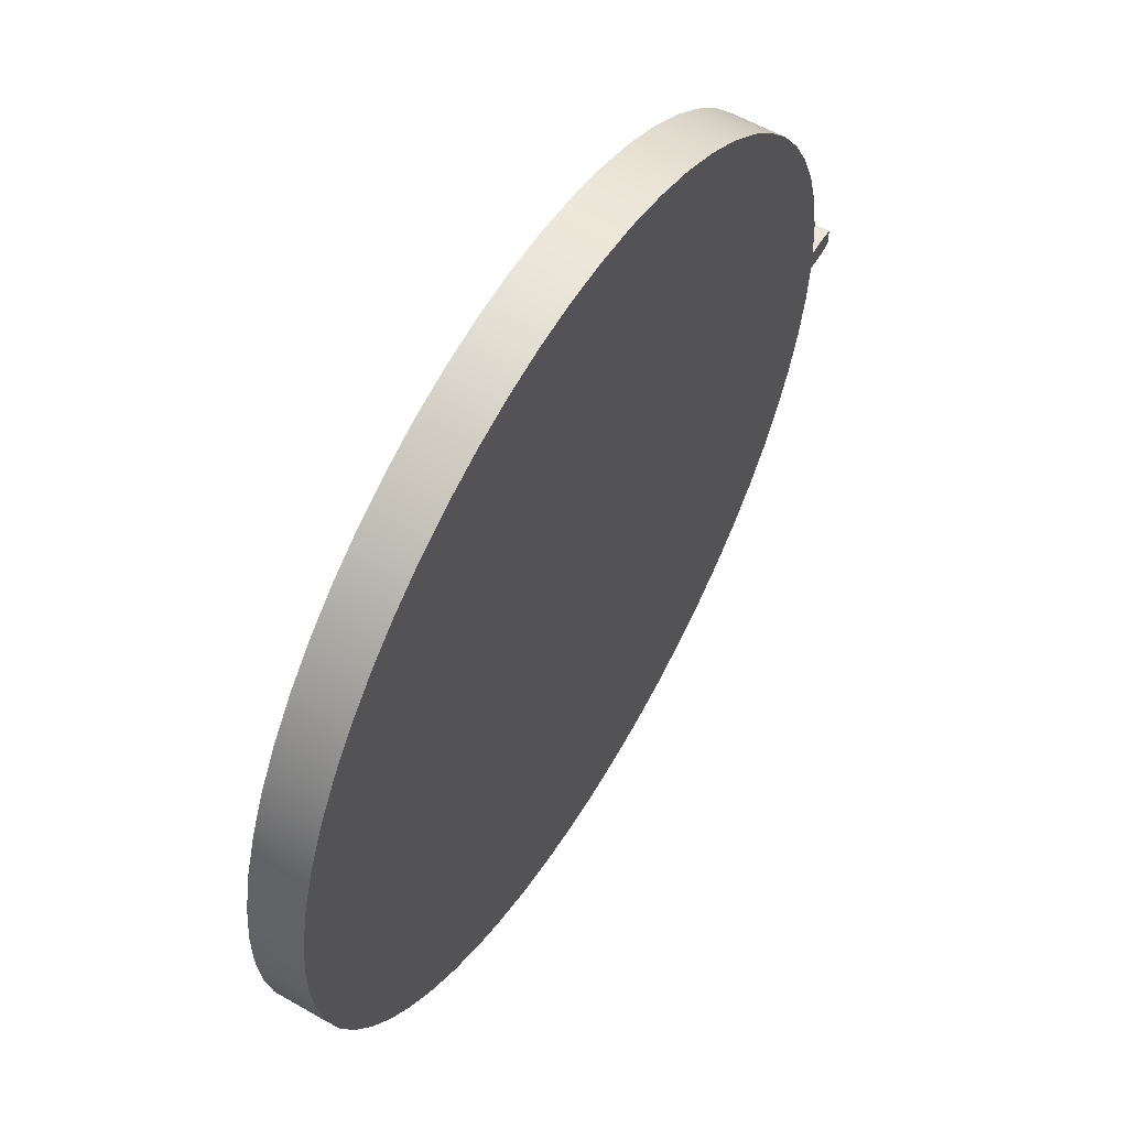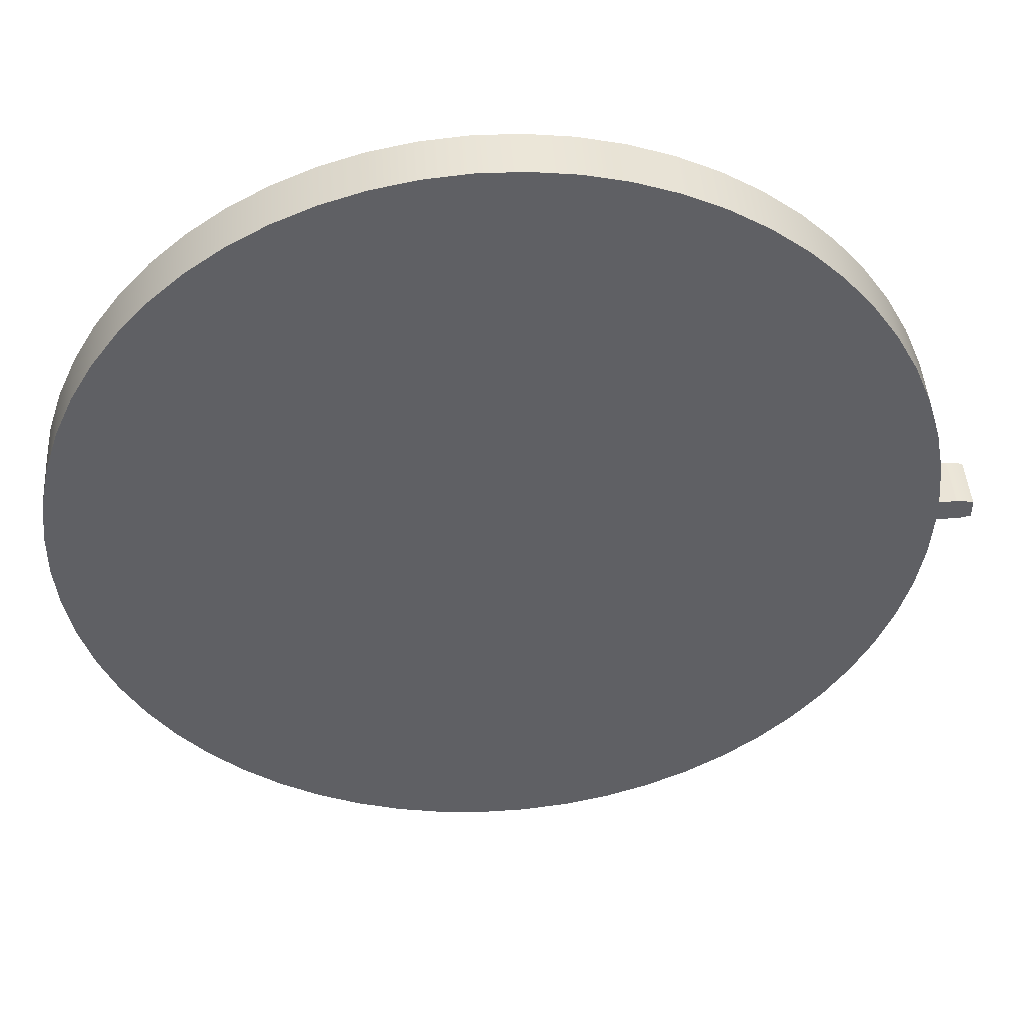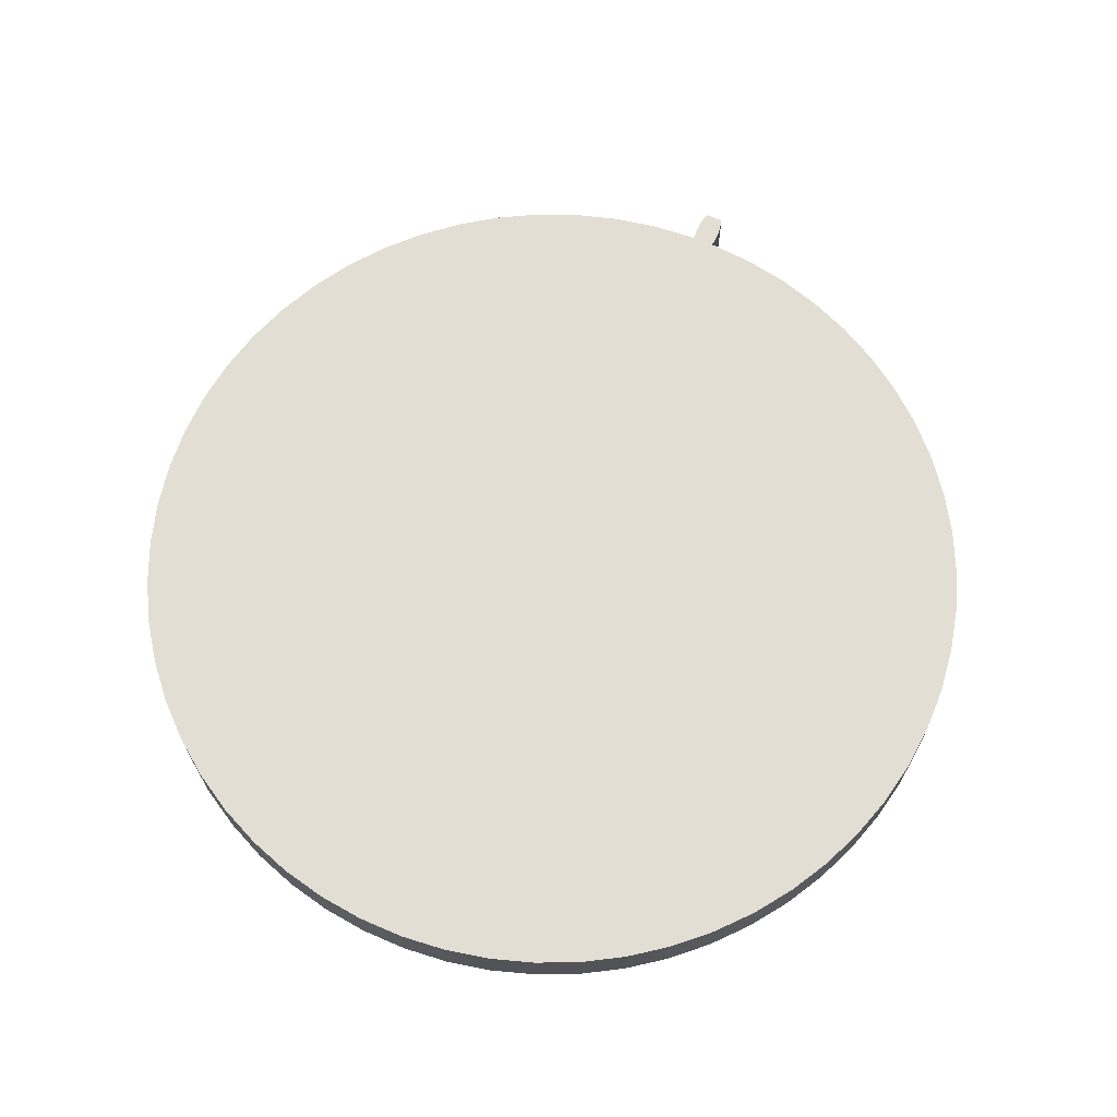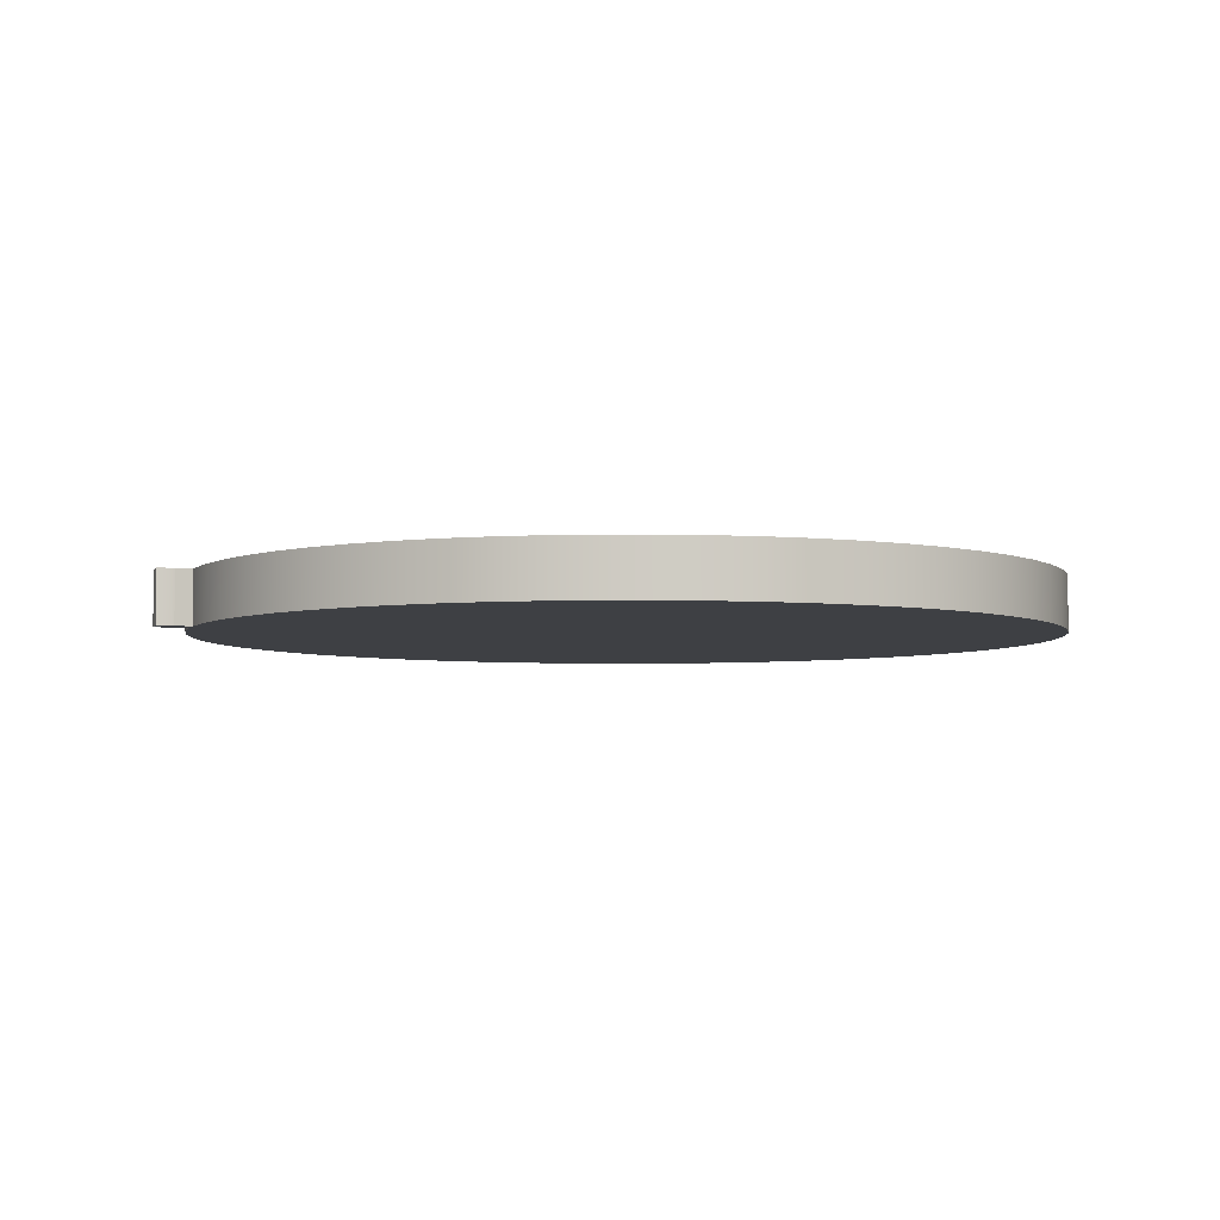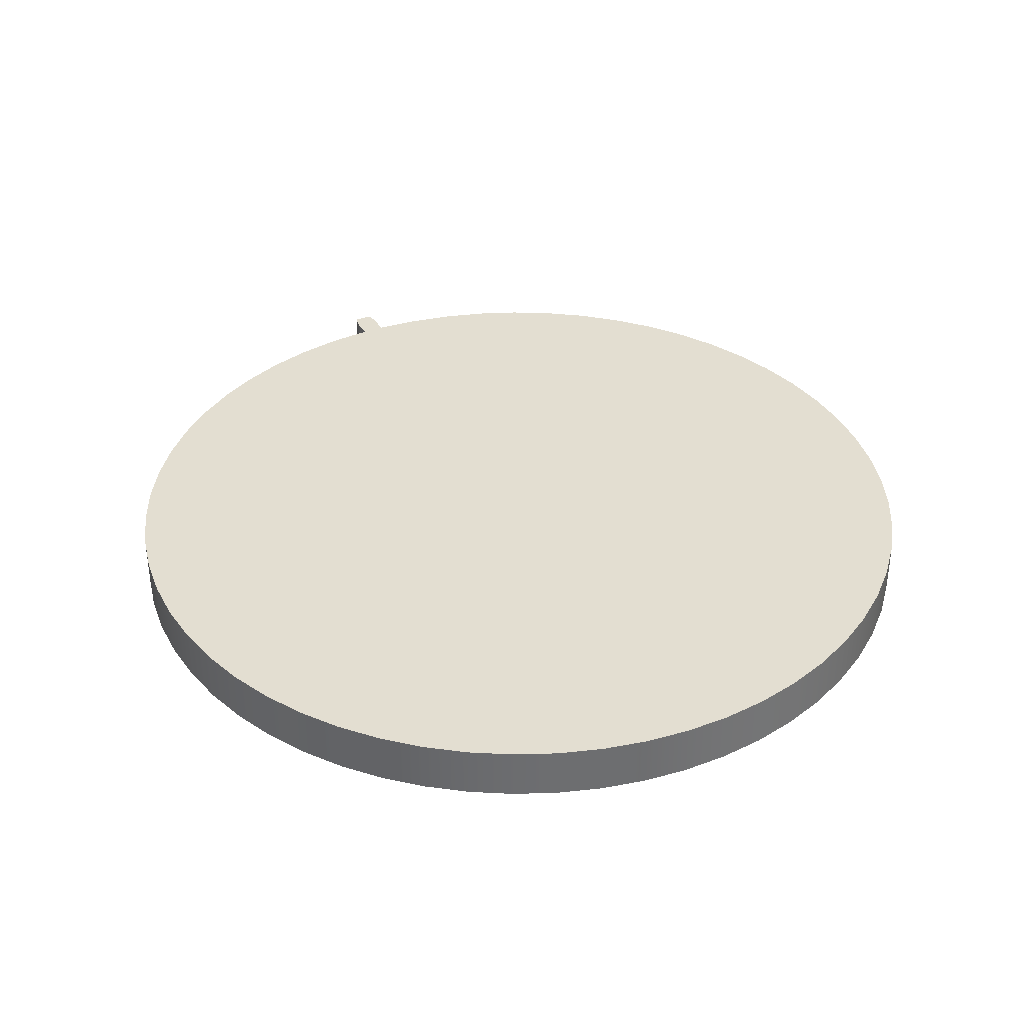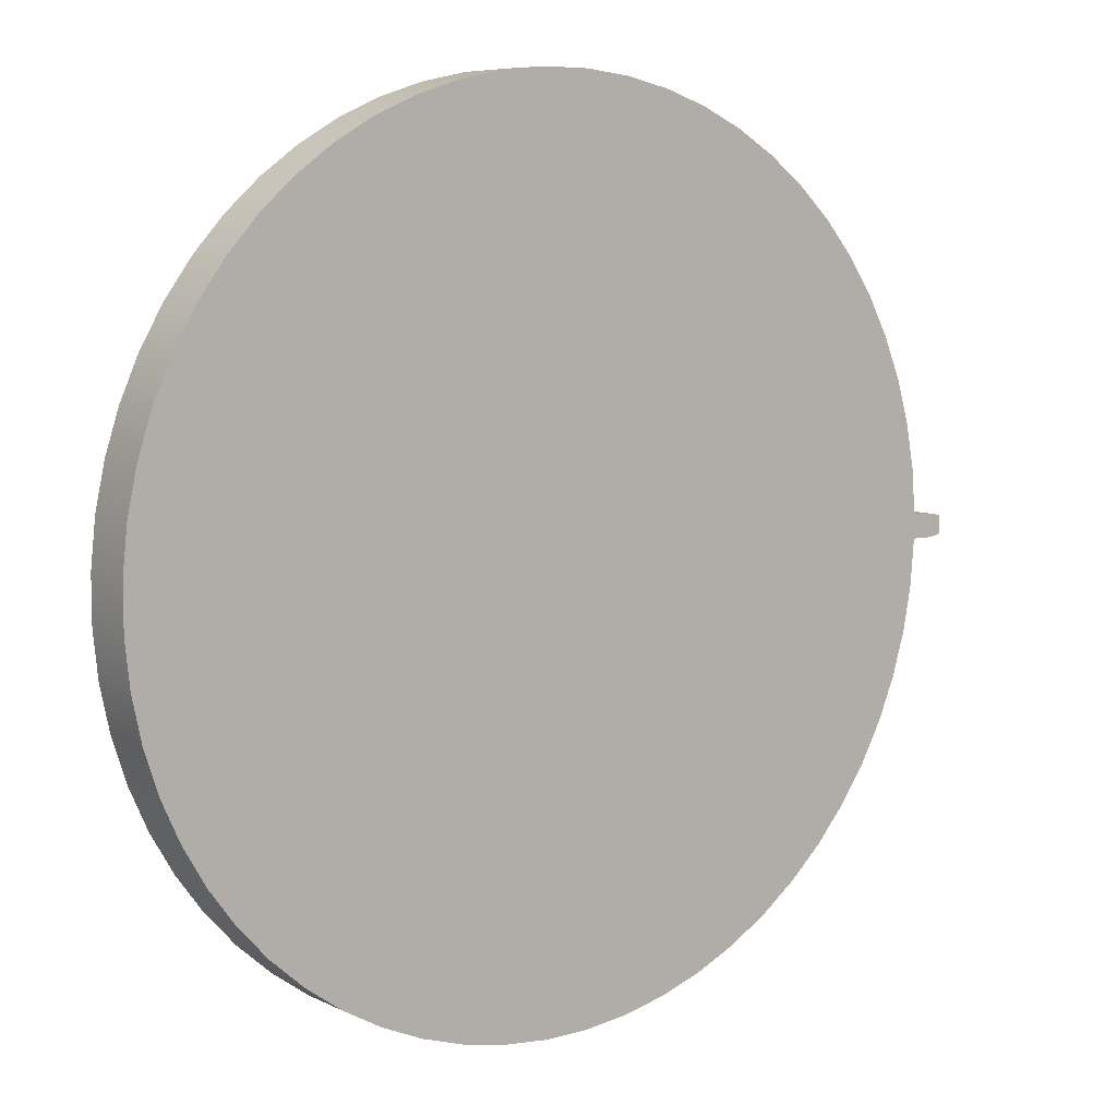
<metadata>
{"format":"obj","ext":"obj","renderer":"f3d","projection":"perspective","resolution":1024,"background":"white","views":[{"elev":57.6,"azim":-59.1,"up":"+Y"},{"elev":44.8,"azim":-4.0,"up":"+Y"},{"elev":67.2,"azim":-66.6,"up":"+Z"},{"elev":-4.7,"azim":161.3,"up":"+Z"},{"elev":36.1,"azim":-116.3,"up":"+Z"},{"elev":7.8,"azim":-36.9,"up":"+Y"}]}
</metadata>
<code>
v 24.9 -0.6572 0
v 25.13 -0.6418 0
v 25.37 -0.6085 0
v 25.6 -0.5636 0
v 25.83 -0.5095 0
v 25.83 -0.5095 3
v 25.6 -0.5636 3
v 25.37 -0.6085 3
v 25.13 -0.6418 3
v 24.9 -0.6572 3
v 23.95 -0.6323 0
v 23.75 -3.153 0
v 23.29 -5.639 0
v 22.56 -8.062 0
v 21.59 -10.4 0
v 20.37 -12.61 0
v 18.93 -14.69 0
v 17.27 -16.6 0
v 15.43 -18.33 0
v 13.41 -19.85 0
v 11.24 -21.16 0
v 8.949 -22.22 0
v 6.557 -23.04 0
v 4.091 -23.61 0
v 1.58 -23.91 0
v -0.9484 -23.94 0
v -3.466 -23.71 0
v -5.946 -23.21 0
v -8.359 -22.45 0
v -10.68 -21.45 0
v -12.88 -20.2 0
v -14.94 -18.73 0
v -16.83 -17.05 0
v -18.53 -15.18 0
v -20.03 -13.15 0
v -21.3 -10.96 0
v -22.34 -8.655 0
v -23.13 -6.252 0
v -23.66 -3.779 0
v -23.92 -1.264 0
v -23.92 1.264 0
v -23.66 3.779 0
v -23.13 6.252 0
v -22.34 8.655 0
v -21.3 10.96 0
v -20.03 13.15 0
v -18.53 15.18 0
v -16.83 17.05 0
v -14.94 18.73 0
v -12.88 20.2 0
v -10.68 21.45 0
v -8.359 22.45 0
v -5.946 23.21 0
v -3.466 23.71 0
v -0.9484 23.94 0
v 1.58 23.91 0
v 4.091 23.61 0
v 6.557 23.04 0
v 8.949 22.22 0
v 11.24 21.16 0
v 13.41 19.85 0
v 15.43 18.33 0
v 17.27 16.6 0
v 18.93 14.69 0
v 20.37 12.61 0
v 21.59 10.4 0
v 22.56 8.062 0
v 23.29 5.639 0
v 23.75 3.153 0
v 23.95 0.6323 0
v 24.9 0.6572 0
v 25.13 0.6418 0
v 25.37 0.6085 0
v 25.6 0.5636 0
v 25.83 0.5095 0
v 25.83 0.1698 0
v 25.83 -0.1698 0
v 25.83 -0.5095 0
v 25.6 -0.5636 0
v 25.37 -0.6085 0
v 25.13 -0.6418 0
v 24.9 -0.6572 0
v 24.9 0.6572 0
v 23.95 0.6323 0
v 23.95 0.6323 3
v 24.9 0.6572 3
v 23.95 -0.6323 0
v 24.9 -0.6572 0
v 24.9 -0.6572 3
v 23.95 -0.6323 3
v 23.95 0.6323 3
v 23.75 3.153 3
v 23.29 5.639 3
v 22.56 8.062 3
v 21.59 10.4 3
v 20.37 12.61 3
v 18.93 14.69 3
v 17.27 16.6 3
v 15.43 18.33 3
v 13.41 19.85 3
v 11.24 21.16 3
v 8.949 22.22 3
v 6.557 23.04 3
v 4.091 23.61 3
v 1.58 23.91 3
v -0.9484 23.94 3
v -3.466 23.71 3
v -5.946 23.21 3
v -8.359 22.45 3
v -10.68 21.45 3
v -12.88 20.2 3
v -14.94 18.73 3
v -16.83 17.05 3
v -18.53 15.18 3
v -20.03 13.15 3
v -21.3 10.96 3
v -22.34 8.655 3
v -23.13 6.252 3
v -23.66 3.779 3
v -23.92 1.264 3
v -23.92 -1.264 3
v -23.66 -3.779 3
v -23.13 -6.252 3
v -22.34 -8.655 3
v -21.3 -10.96 3
v -20.03 -13.15 3
v -18.53 -15.18 3
v -16.83 -17.05 3
v -14.94 -18.73 3
v -12.88 -20.2 3
v -10.68 -21.45 3
v -8.359 -22.45 3
v -5.946 -23.21 3
v -3.466 -23.71 3
v -0.9484 -23.94 3
v 1.58 -23.91 3
v 4.091 -23.61 3
v 6.557 -23.04 3
v 8.949 -22.22 3
v 11.24 -21.16 3
v 13.41 -19.85 3
v 15.43 -18.33 3
v 17.27 -16.6 3
v 18.93 -14.69 3
v 20.37 -12.61 3
v 21.59 -10.4 3
v 22.56 -8.062 3
v 23.29 -5.639 3
v 23.75 -3.153 3
v 23.95 -0.6323 3
v 24.9 -0.6572 3
v 25.13 -0.6418 3
v 25.37 -0.6085 3
v 25.6 -0.5636 3
v 25.83 -0.5095 3
v 25.83 -0.1698 3
v 25.83 0.1698 3
v 25.83 0.5095 3
v 25.6 0.5636 3
v 25.37 0.6085 3
v 25.13 0.6418 3
v 24.9 0.6572 3
v 25.83 0.5095 0
v 25.6 0.5636 0
v 25.37 0.6085 0
v 25.13 0.6418 0
v 24.9 0.6572 0
v 24.9 0.6572 3
v 25.13 0.6418 3
v 25.37 0.6085 3
v 25.6 0.5636 3
v 25.83 0.5095 3
v 25.83 -0.5095 0
v 25.83 -0.1698 0
v 25.83 0.1698 0
v 25.83 0.5095 0
v 25.83 0.5095 3
v 25.83 0.1698 3
v 25.83 -0.1698 3
v 25.83 -0.5095 3
v 23.95 0.6323 3
v 23.95 0.6323 0
v 23.75 3.153 0
v 23.29 5.639 0
v 22.56 8.062 0
v 21.59 10.4 0
v 20.37 12.61 0
v 18.93 14.69 0
v 17.27 16.6 0
v 15.43 18.33 0
v 13.41 19.85 0
v 11.24 21.16 0
v 8.949 22.22 0
v 6.557 23.04 0
v 4.091 23.61 0
v 1.58 23.91 0
v -0.9484 23.94 0
v -3.466 23.71 0
v -5.946 23.21 0
v -8.359 22.45 0
v -10.68 21.45 0
v -12.88 20.2 0
v -14.94 18.73 0
v -16.83 17.05 0
v -18.53 15.18 0
v -20.03 13.15 0
v -21.3 10.96 0
v -22.34 8.655 0
v -23.13 6.252 0
v -23.66 3.779 0
v -23.92 1.264 0
v -23.92 -1.264 0
v -23.66 -3.779 0
v -23.13 -6.252 0
v -22.34 -8.655 0
v -21.3 -10.96 0
v -20.03 -13.15 0
v -18.53 -15.18 0
v -16.83 -17.05 0
v -14.94 -18.73 0
v -12.88 -20.2 0
v -10.68 -21.45 0
v -8.359 -22.45 0
v -5.946 -23.21 0
v -3.466 -23.71 0
v -0.9484 -23.94 0
v 1.58 -23.91 0
v 4.091 -23.61 0
v 6.557 -23.04 0
v 8.949 -22.22 0
v 11.24 -21.16 0
v 13.41 -19.85 0
v 15.43 -18.33 0
v 17.27 -16.6 0
v 18.93 -14.69 0
v 20.37 -12.61 0
v 21.59 -10.4 0
v 22.56 -8.062 0
v 23.29 -5.639 0
v 23.75 -3.153 0
v 23.95 -0.6323 0
v 23.95 -0.6323 3
v 23.75 -3.153 3
v 23.29 -5.639 3
v 22.56 -8.062 3
v 21.59 -10.4 3
v 20.37 -12.61 3
v 18.93 -14.69 3
v 17.27 -16.6 3
v 15.43 -18.33 3
v 13.41 -19.85 3
v 11.24 -21.16 3
v 8.949 -22.22 3
v 6.557 -23.04 3
v 4.091 -23.61 3
v 1.58 -23.91 3
v -0.9484 -23.94 3
v -3.466 -23.71 3
v -5.946 -23.21 3
v -8.359 -22.45 3
v -10.68 -21.45 3
v -12.88 -20.2 3
v -14.94 -18.73 3
v -16.83 -17.05 3
v -18.53 -15.18 3
v -20.03 -13.15 3
v -21.3 -10.96 3
v -22.34 -8.655 3
v -23.13 -6.252 3
v -23.66 -3.779 3
v -23.92 -1.264 3
v -23.92 1.264 3
v -23.66 3.779 3
v -23.13 6.252 3
v -22.34 8.655 3
v -21.3 10.96 3
v -20.03 13.15 3
v -18.53 15.18 3
v -16.83 17.05 3
v -14.94 18.73 3
v -12.88 20.2 3
v -10.68 21.45 3
v -8.359 22.45 3
v -5.946 23.21 3
v -3.466 23.71 3
v -0.9484 23.94 3
v 1.58 23.91 3
v 4.091 23.61 3
v 6.557 23.04 3
v 8.949 22.22 3
v 11.24 21.16 3
v 13.41 19.85 3
v 15.43 18.33 3
v 17.27 16.6 3
v 18.93 14.69 3
v 20.37 12.61 3
v 21.59 10.4 3
v 22.56 8.062 3
v 23.29 5.639 3
v 23.75 3.153 3
f 1 2 10
f 10 2 9
f 9 2 3
f 9 3 8
f 8 3 4
f 8 4 7
f 7 4 5
f 7 5 6
f 12 40 11
f 11 40 70
f 11 70 82
f 82 70 71
f 82 71 72
f 40 12 39
f 39 12 13
f 39 13 38
f 38 13 14
f 38 14 37
f 37 14 15
f 37 15 36
f 36 15 16
f 36 16 35
f 35 16 17
f 35 17 34
f 34 17 18
f 34 18 33
f 33 18 19
f 33 19 32
f 32 19 20
f 32 20 31
f 31 20 21
f 31 21 30
f 30 21 22
f 30 22 29
f 29 22 23
f 29 23 28
f 28 23 24
f 28 24 27
f 27 24 25
f 27 25 26
f 40 41 70
f 70 41 69
f 69 41 42
f 69 42 68
f 68 42 43
f 68 43 67
f 67 43 44
f 67 44 66
f 66 44 45
f 66 45 65
f 65 45 46
f 65 46 64
f 64 46 47
f 64 47 63
f 63 47 48
f 63 48 62
f 62 48 49
f 62 49 61
f 61 49 50
f 61 50 60
f 60 50 51
f 60 51 59
f 59 51 52
f 59 52 58
f 58 52 53
f 58 53 57
f 57 53 54
f 57 54 56
f 56 54 55
f 82 72 81
f 81 72 73
f 81 73 80
f 80 73 77
f 80 77 79
f 79 77 78
f 77 73 76
f 76 73 74
f 76 74 75
f 83 84 86
f 86 84 85
f 87 88 90
f 90 88 89
f 92 120 91
f 91 120 121
f 91 121 150
f 150 121 149
f 149 121 122
f 149 122 148
f 148 122 123
f 148 123 147
f 147 123 124
f 147 124 146
f 146 124 125
f 146 125 145
f 145 125 126
f 145 126 144
f 144 126 127
f 144 127 143
f 143 127 128
f 143 128 142
f 142 128 129
f 142 129 141
f 141 129 130
f 141 130 140
f 140 130 131
f 140 131 139
f 139 131 132
f 139 132 138
f 138 132 133
f 138 133 137
f 137 133 134
f 137 134 136
f 136 134 135
f 120 92 119
f 119 92 93
f 119 93 118
f 118 93 94
f 118 94 117
f 117 94 95
f 117 95 116
f 116 95 96
f 116 96 115
f 115 96 97
f 115 97 114
f 114 97 98
f 114 98 113
f 113 98 99
f 113 99 112
f 112 99 100
f 112 100 111
f 111 100 101
f 111 101 110
f 110 101 102
f 110 102 109
f 109 102 103
f 109 103 108
f 108 103 104
f 108 104 107
f 107 104 105
f 107 105 106
f 150 151 91
f 91 151 162
f 162 151 152
f 162 152 161
f 161 152 160
f 160 152 153
f 160 153 156
f 156 153 154
f 156 154 155
f 156 157 160
f 160 157 159
f 159 157 158
f 163 164 172
f 172 164 171
f 171 164 165
f 171 165 170
f 170 165 166
f 170 166 169
f 169 166 167
f 169 167 168
f 180 173 179
f 179 173 174
f 179 174 178
f 178 174 175
f 178 175 177
f 177 175 176
f 181 182 300
f 300 182 183
f 300 183 299
f 299 183 184
f 299 184 298
f 298 184 185
f 298 185 297
f 297 185 186
f 297 186 296
f 296 186 187
f 296 187 295
f 295 187 188
f 295 188 294
f 294 188 189
f 294 189 293
f 293 189 190
f 293 190 292
f 292 190 191
f 292 191 291
f 291 191 192
f 291 192 290
f 290 192 193
f 290 193 289
f 289 193 194
f 289 194 288
f 288 194 195
f 288 195 287
f 287 195 196
f 287 196 286
f 286 196 197
f 286 197 285
f 285 197 198
f 285 198 284
f 284 198 199
f 284 199 283
f 283 199 200
f 283 200 282
f 282 200 201
f 282 201 281
f 281 201 202
f 281 202 280
f 280 202 203
f 280 203 279
f 279 203 204
f 279 204 278
f 278 204 205
f 278 205 277
f 277 205 206
f 277 206 276
f 276 206 207
f 276 207 275
f 275 207 208
f 275 208 274
f 274 208 209
f 274 209 273
f 273 209 210
f 273 210 272
f 272 210 211
f 272 211 271
f 271 211 212
f 271 212 270
f 270 212 213
f 270 213 269
f 269 213 214
f 269 214 268
f 268 214 215
f 268 215 267
f 267 215 216
f 267 216 266
f 266 216 217
f 266 217 265
f 265 217 218
f 265 218 264
f 264 218 219
f 264 219 263
f 263 219 220
f 263 220 262
f 262 220 221
f 262 221 261
f 261 221 222
f 261 222 260
f 260 222 223
f 260 223 259
f 259 223 224
f 259 224 258
f 258 224 225
f 258 225 257
f 257 225 226
f 257 226 256
f 256 226 227
f 256 227 255
f 255 227 228
f 255 228 254
f 254 228 229
f 254 229 253
f 253 229 230
f 253 230 252
f 252 230 231
f 252 231 251
f 251 231 232
f 251 232 250
f 250 232 233
f 250 233 249
f 249 233 234
f 249 234 248
f 248 234 235
f 248 235 247
f 247 235 236
f 247 236 246
f 246 236 237
f 246 237 245
f 245 237 238
f 245 238 244
f 244 238 239
f 244 239 243
f 243 239 240
f 243 240 242
f 242 240 241

</code>
